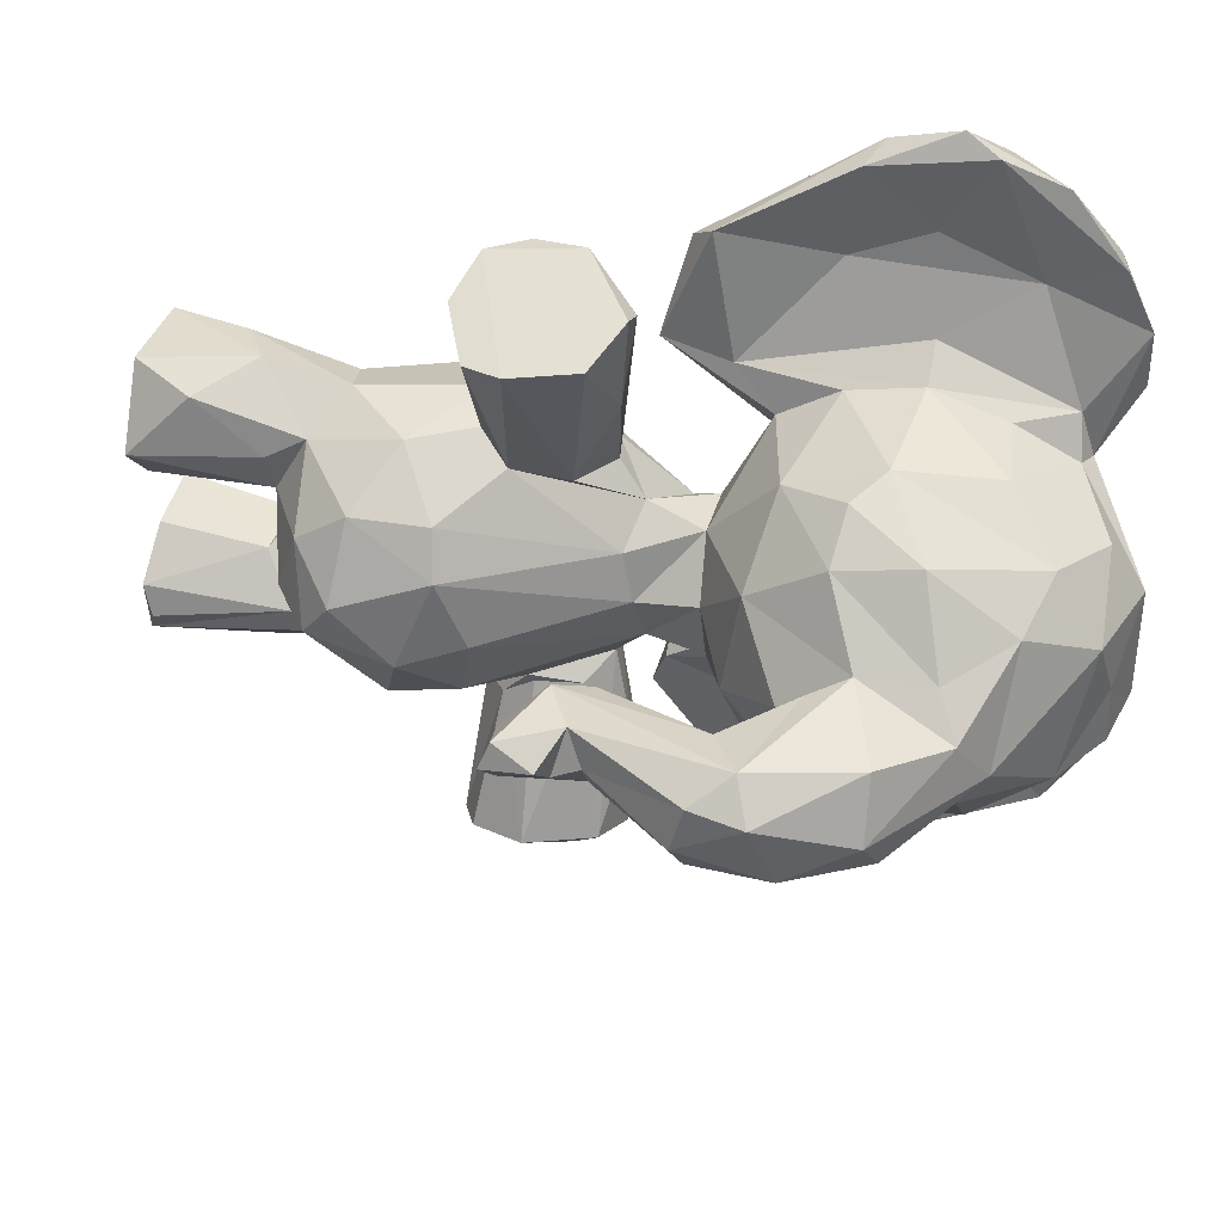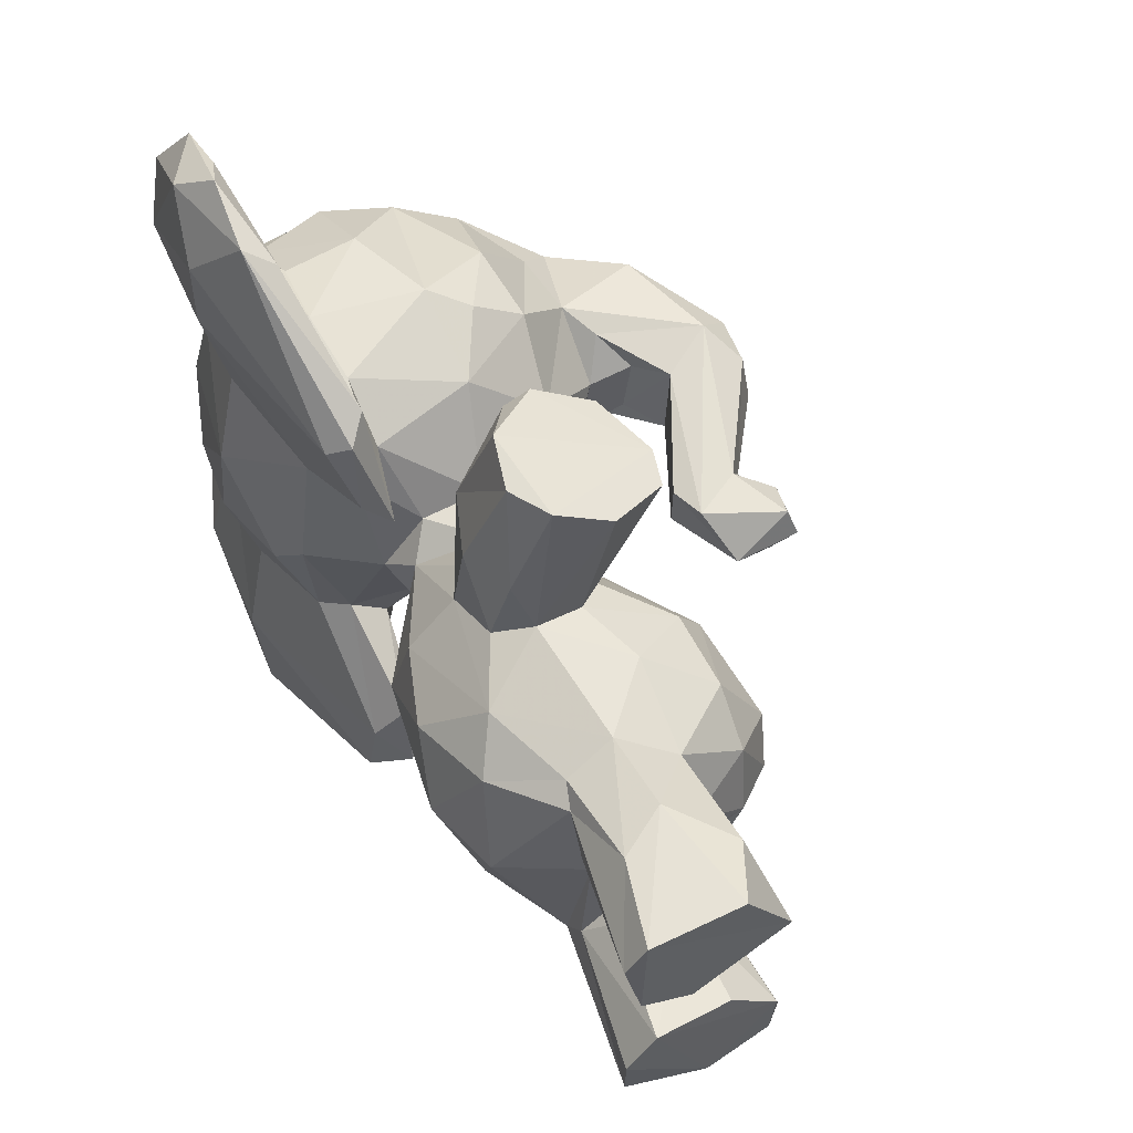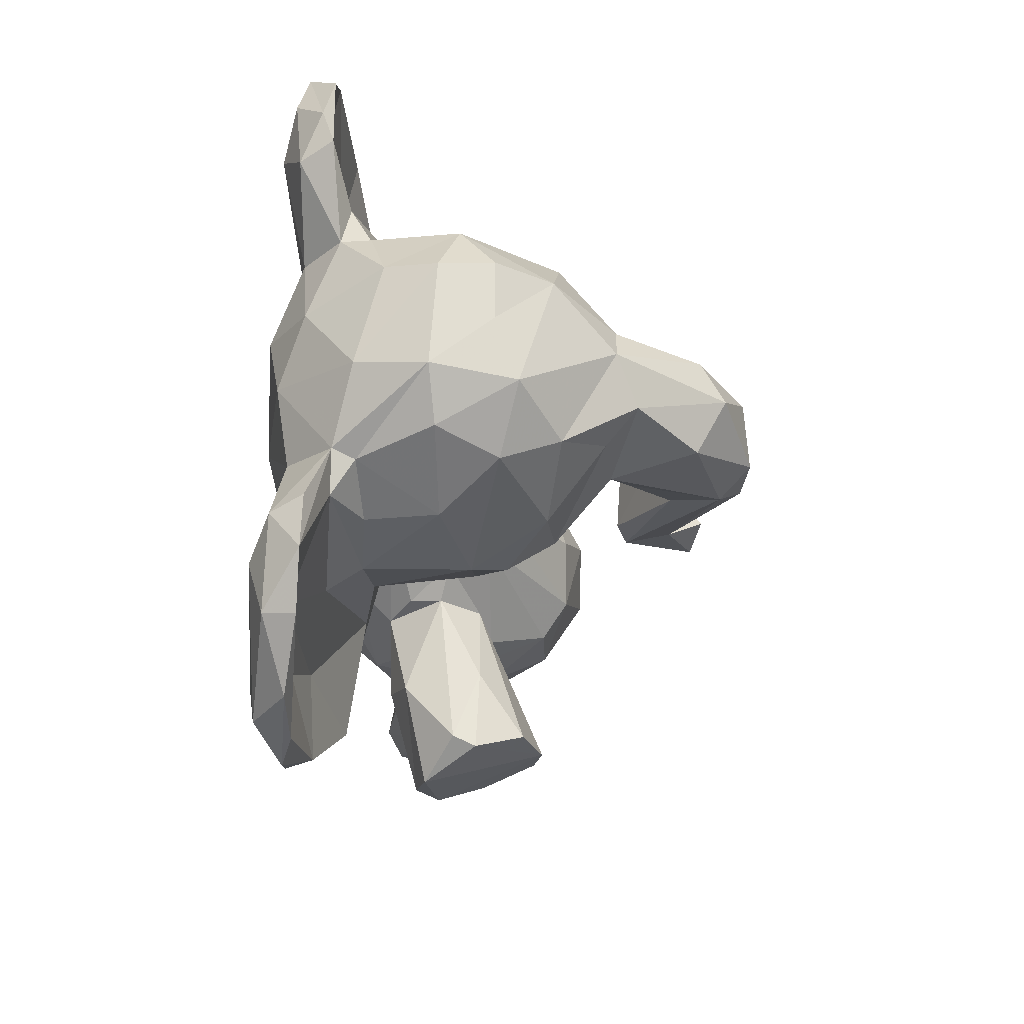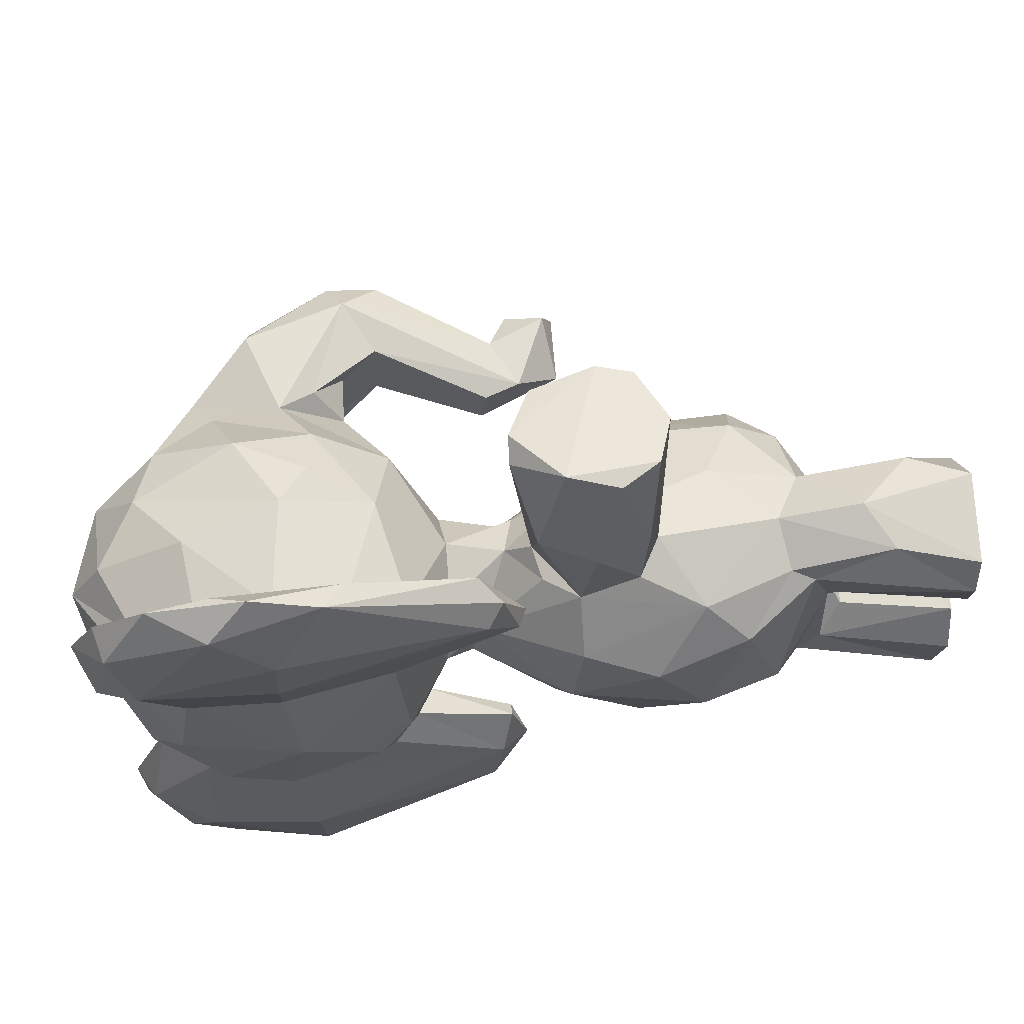
<metadata>
{"format":"obj","ext":"obj","renderer":"f3d","projection":"perspective","resolution":1024,"background":"white","views":[{"elev":41.1,"azim":105.0,"up":"+Z"},{"elev":56.8,"azim":-25.4,"up":"+Z"},{"elev":64.4,"azim":1.7,"up":"+Y"},{"elev":69.5,"azim":-94.2,"up":"+Z"}]}
</metadata>
<code>
v 0.1142 0.01288 0.5687
v 0.339 0.42 0.1518
v 0.0741 0.2197 0.442
v 0.06877 0.4506 0.4381
v 0.08669 0.438 0.519
v 0.3632 0.348 0.5027
v 0.3835 0.2472 0.4661
v 0.337 0.2552 0.5451
v 0.2671 0.3951 0.5791
v 0.3344 0.3398 0.548
v 0.3719 0.215 0.4219
v 0.2093 0.143 0.473
v 0.272 0.5191 0.4434
v 0.2611 0.5059 0.4934
v 0.2714 0.9816 0.44
v 0.12 0.9677 0.4917
v 0.432 0.8603 0.4811
v 0.01133 0.8408 0.4018
v 0.02949 0.8824 0.4825
v 0.007436 0.748 0.4984
v 0.02661 0.6674 0.4074
v 0.04674 0.6319 0.4456
v 0.2804 0.5875 0.459
v 0.261 0.1909 0.5681
v 0.1399 0.5475 0.4813
v 0.164 0.5802 0.5075
v 0.2306 0.5807 0.5134
v 0.1009 0.5581 0.1105
v 0.3338 0.806 0.5985
v 0.2388 0.3605 0.6009
v 0.2663 0.2918 0.5923
v 0.1867 0.353 0.6124
v 0.2034 0.2201 0.5982
v 0.148 0.3746 0.5964
v 0.1435 0.4234 0.6662
v 0.1799 0.3986 0.7824
v 0.1498 0.2091 0.5768
v 0.1144 0.305 0.579
v 0.08595 0.2584 0.5418
v 0.2163 0.3494 0.1079
v 0.1665 0.3658 0.673
v 0.2068 0.3575 0.7814
v 0.2897 0.01734 0.3274
v 0.2629 0.341 0.758
v 0.3261 0.3721 0.7364
v 0.1015 0.9176 0.2673
v 0.2524 0.4554 0.5651
v 0.1351 0.009312 0.6044
v 0.2164 0.1374 0.2685
v 0.1299 0.006271 0.4954
v 0.02088 0.7548 0.03786
v 0.3351 0.1998 0.5059
v 0.2599 0.1543 0.5007
v 0.2713 0.1495 0.5455
v 0.1524 0.1586 0.4803
v 0.2635 0.07395 0.5982
v 0.3463 0.6236 0.4203
v 0.02875 0.9153 0.1244
v 0.2515 0.4634 0.3063
v 0.3968 0.8356 0.5174
v 0.2341 0.008133 0.6128
v 0.1555 0.09801 0.6085
v 0.1619 0.1127 0.4877
v 0.2135 0.5169 0.5256
v 0.1652 0.4783 0.5595
v 0.1083 0.6174 0.5602
v 0.04549 0.8673 0.5697
v 0.2808 0.006558 0.3599
v 0.03606 0.7628 0.5987
v 0.09925 0.927 0.5754
v 0.1249 0.9179 0.584
v 0.2107 0.9606 0.5621
v 0.1325 0.85 0.6234
v 0.2152 0.8622 0.6206
v 0.1272 0.7666 0.6452
v 0.2804 0.9188 0.5782
v 0.3471 0.8997 0.5462
v 0.2894 0.725 0.623
v 0.2493 0.7552 0.6376
v 0.1353 0.688 0.6325
v 0.1378 0.6246 0.5931
v 0.2511 0.6538 0.6008
v 0.06768 0.6439 0.5738
v 0.07766 0.5099 0.6714
v 0.01136 0.7571 0.7143
v 0.05836 0.5426 0.73
v 0.08026 0.5262 0.746
v 0.01758 0.9008 0.7036
v 0.03859 0.9241 0.7682
v 0.5699 0.6296 0.4261
v 0.07801 0.9663 0.6503
v 0.07768 0.9654 0.7098
v 0.07599 0.9348 0.7718
v 0.04069 0.9471 0.6644
v 0.06723 0.6711 0.7384
v 0.09943 0.9109 0.6243
v 0.08787 0.7658 0.6731
v 0.05566 0.8595 0.7312
v 0.1194 0.5784 0.6331
v 0.06303 0.8741 0.8414
v 0.0658 0.8079 0.8641
v 0.05522 0.7545 0.7712
v 0.0779 0.6829 0.8444
v 0.1013 0.5498 0.7663
v 0.1065 0.5013 0.642
v 0.2303 0.01021 0.4041
v 0.4572 0.4379 0.4314
v 0.04721 0.8714 0.3155
v 0.08062 0.9704 0.2076
v 0.5029 0.7955 0.502
v 0.5379 0.6823 0.5051
v 0.5663 0.6424 0.4765
v 0.4884 0.5141 0.4742
v 0.436 0.4837 0.4727
v 0.4272 0.7191 0.5077
v 0.4057 0.7585 0.5203
v 0.4062 0.6887 0.4664
v 0.5197 0.4504 0.4684
v 0.3322 0.6379 0.5276
v 0.2028 0.9973 0.506
v 0.2992 0.9695 0.5092
v 0.5358 0.7983 0.4374
v 0.5058 0.5323 0.441
v 0.312 0.4841 0.739
v 0.4545 0.6873 0.4739
v 0.4812 0.6476 0.4912
v 0.4231 0.5229 0.4682
v 0.5282 0.4392 0.4394
v 0.06434 0.6796 0.1323
v 0.504 0.4511 0.4112
v 0.2566 0.5032 0.6663
v 0.04983 0.7 0.8611
v 0.05414 0.7718 0.8825
v 0.0244 0.8127 0.8486
v 0.136 0.4326 0.3123
v 0.2652 0.4155 0.3106
v 0.285 0.008758 0.5299
v 0.1837 0.005834 0.4718
v 0.2533 0.01579 0.4882
v 0.1476 0.3752 0.2869
v 0.1381 0.439 0.5716
v 0.1646 0.4845 0.6786
v 0.2036 0.4879 0.5621
v 0.12 0.5874 0.4404
v 0.227 0.51 0.7487
v 0.2548 0.509 0.7609
v 0.142 0.1827 0.5644
v 0.4064 0.8619 0.3874
v 0.336 0.4127 0.7365
v 0.08824 0.2698 0.3329
v 0.06868 0.3722 0.3623
v 0.09419 0.4664 0.3764
v 0.382 0.3105 0.4057
v 0.346 0.2895 0.3386
v 0.2713 0.4114 0.3234
v 0.2712 0.1859 0.33
v 0.266 0.2969 0.2906
v 0.3602 0.3795 0.4277
v 0.3385 0.3648 0.3528
v 0.3269 0.1755 0.4354
v 0.1972 0.1501 0.4206
v 0.2712 0.1625 0.3511
v 0.1388 0.5578 0.4102
v 0.406 0.8902 0.4295
v 0.3337 0.9442 0.373
v 0.0589 0.923 0.4098
v 0.006087 0.7701 0.3836
v 0.09024 0.6253 0.3285
v 0.2466 0.5257 0.3828
v 0.1801 0.3537 0.2731
v 0.1464 0.1115 0.2844
v 0.2112 0.2169 0.286
v 0.1664 0.3679 0.1984
v 0.1544 0.4733 0.2256
v 0.1876 0.4029 0.09222
v 0.1886 0.468 0.09891
v 0.1065 0.2966 0.3098
v 0.2265 0.3546 0.2756
v 0.2837 0.3437 0.1342
v 0.2623 0.3818 0.287
v 0.3175 0.3617 0.1427
v 0.1611 0.2129 0.2982
v 0.1214 0.01516 0.2927
v 0.1404 0.1547 0.363
v 0.1176 0.006736 0.3578
v 0.1675 0.1323 0.3987
v 0.1487 0.005903 0.4039
v 0.01038 0.7575 0.1628
v 0.2335 0.1273 0.397
v 0.277 0.008682 0.3008
v 0.2506 0.5095 0.1231
v 0.04791 0.3036 0.4408
v 0.1363 0.1788 0.334
v 0.2111 0.4866 0.323
v 0.1913 0.5167 0.3542
v 0.1679 0.4782 0.3183
v 0.1784 0.5629 0.3752
v 0.2398 0.7461 0.2444
v 0.06313 0.6539 0.3114
v 0.127 0.9305 0.3138
v 0.1271 0.6162 0.3085
v 0.253 0.6299 0.3104
v 0.09235 0.9247 0.3133
v 0.2281 0.9563 0.3183
v 0.2325 0.8694 0.2669
v 0.1279 0.8236 0.2493
v 0.2972 0.8024 0.2644
v 0.3347 0.7261 0.2871
v 0.1183 0.7333 0.2348
v 0.1489 0.6463 0.2774
v 0.2532 0.6799 0.265
v 0.0697 0.5284 0.2164
v 0.06364 0.5397 0.1371
v 0.0361 0.7629 0.2821
v 0.01432 0.8832 0.1809
v 0.2098 0.007611 0.2652
v 0.04223 0.9478 0.2226
v 0.3046 0.4922 0.1452
v 0.03538 0.8682 0.05136
v 0.06556 0.9635 0.1648
v 0.07194 0.9183 0.09022
v 0.01108 0.753 0.7949
v 0.06813 0.707 0.1696
v 0.1238 0.6147 0.2639
v 0.1187 0.516 0.2401
v 0.05354 0.8487 0.1453
v 0.06616 0.8144 0.02397
v 0.06076 0.7919 0.006638
v 0.102 0.516 0.2575
v 0.09965 0.4973 0.1872
v 0.501 0.7708 0.3707
v 0.4123 0.7372 0.368
v 0.5496 0.6385 0.391
v 0.479 0.5307 0.4009
v 0.5045 0.5017 0.4223
v 0.5322 0.7024 0.375
v 0.479 0.6506 0.3959
v 0.4253 0.5285 0.4111
v 0.4063 0.7931 0.3645
v 0.3399 0.8646 0.3091
v 0.3166 0.6595 0.3113
v 0.1666 0.6004 0.3526
v 0.148 0.9807 0.3797
v 0.2076 0.9991 0.3844
v 0.2693 0.9843 0.3727
v 0.5627 0.7264 0.4033
v 0.5728 0.7004 0.4703
v 0.5063 0.8086 0.3941
v 0.4492 0.6933 0.4008
v 0.3973 0.6941 0.3885
v 0.04879 0.7462 0.003013
v 0.07908 0.6718 0.04069
v 0.255 0.5888 0.3769
v 0.1786 0.497 0.2136
v 0.227 0.508 0.2302
v 0.06078 0.3576 0.5089
v 0.2969 0.4658 0.1251
v 0.1928 0.4555 0.7907
v 0.2067 0.1296 0.6177
v 0.1443 0.4178 0.2147
v 0.1402 0.1541 0.5217
v 0.531 0.494 0.4485
v 0.3437 0.72 0.5858
f 154 157 155
f 165 15 121
f 14 64 9
f 75 79 74
f 54 137 53
f 63 12 138
f 232 208 239
f 256 192 39
f 130 107 238
f 162 190 156
f 245 244 15
f 67 88 94
f 137 138 139
f 168 199 212
f 1 147 261
f 67 94 70
f 121 76 77
f 31 8 10
f 50 138 48
f 138 12 139
f 206 205 198
f 81 80 99
f 82 79 80
f 103 102 101
f 175 181 40
f 197 169 195
f 208 198 207
f 9 10 14
f 50 1 261
f 148 164 248
f 199 21 214
f 194 169 155
f 177 182 150
f 260 175 173
f 174 176 260
f 28 129 225
f 130 262 128
f 224 129 223
f 174 135 254
f 214 108 188
f 34 141 38
f 205 240 207
f 16 244 243
f 24 31 33
f 157 172 170
f 8 31 24
f 106 187 68
f 240 205 204
f 14 6 13
f 71 73 74
f 62 259 33
f 171 49 183
f 259 62 48
f 167 18 108
f 36 258 142
f 74 79 76
f 32 42 41
f 2 136 180
f 131 145 146
f 170 173 40
f 249 232 237
f 243 166 16
f 163 25 144
f 251 213 51
f 59 136 2
f 49 156 190
f 5 4 256
f 158 6 153
f 6 10 8
f 30 31 10
f 7 8 52
f 103 101 133
f 11 52 160
f 160 52 53
f 25 4 5
f 167 20 18
f 57 117 119
f 104 132 87
f 27 14 13
f 30 32 31
f 32 33 31
f 4 163 152
f 202 242 210
f 141 5 38
f 255 196 194
f 41 34 32
f 41 42 36
f 44 30 45
f 1 62 147
f 55 63 261
f 104 95 103
f 55 193 184
f 53 24 54
f 147 55 261
f 61 137 56
f 151 150 192
f 259 56 24
f 143 47 64
f 22 66 83
f 67 20 69
f 19 67 70
f 74 72 71
f 75 74 73
f 29 76 79
f 79 75 80
f 78 263 29
f 25 163 4
f 69 85 88
f 87 86 84
f 178 155 157
f 89 94 88
f 92 98 96
f 92 70 91
f 98 93 101
f 94 91 70
f 91 94 92
f 89 100 93
f 120 15 244
f 70 96 71
f 97 75 96
f 92 96 70
f 99 80 75
f 75 97 99
f 86 87 132
f 97 98 95
f 105 81 99
f 230 225 229
f 32 44 42
f 95 104 99
f 132 104 103
f 20 22 83
f 179 170 40
f 84 105 87
f 85 83 84
f 9 149 45
f 216 49 190
f 259 61 56
f 113 111 114
f 113 114 118
f 111 115 126
f 116 117 115
f 193 3 150
f 111 126 114
f 81 26 27
f 82 27 119
f 177 150 151
f 120 70 71
f 121 120 72
f 23 57 119
f 17 110 122
f 247 112 90
f 112 123 90
f 262 235 113
f 113 235 123
f 250 125 117
f 250 249 125
f 199 214 212
f 126 115 125
f 50 261 63
f 128 118 107
f 241 208 250
f 262 118 128
f 167 214 21
f 70 120 16
f 132 103 133
f 122 164 17
f 134 133 100
f 106 68 189
f 133 134 132
f 14 27 64
f 64 27 26
f 12 63 55
f 138 50 63
f 237 238 127
f 131 47 143
f 142 258 145
f 146 145 258
f 171 193 182
f 146 124 131
f 42 44 149
f 150 3 192
f 152 151 4
f 11 153 7
f 159 154 155
f 160 12 161
f 144 168 242
f 57 250 117
f 197 163 144
f 23 169 253
f 157 170 178
f 177 170 172
f 140 135 260
f 174 260 135
f 170 140 173
f 172 157 156
f 173 175 40
f 178 180 155
f 113 118 262
f 183 216 185
f 184 183 185
f 39 147 37
f 68 162 189
f 43 68 190
f 182 193 150
f 49 172 156
f 182 172 49
f 165 204 245
f 49 171 182
f 194 195 169
f 22 21 199
f 108 166 203
f 200 203 243
f 208 207 240
f 188 51 213
f 215 58 219
f 203 46 109
f 109 217 203
f 220 58 217
f 58 220 219
f 203 200 46
f 163 196 152
f 224 210 201
f 46 226 109
f 15 165 245
f 212 230 229
f 230 28 225
f 230 213 28
f 252 129 28
f 148 248 231
f 90 234 233
f 236 233 234
f 130 234 235
f 158 159 169
f 236 232 231
f 249 250 232
f 238 234 130
f 234 238 236
f 16 19 70
f 148 240 165
f 168 201 242
f 242 201 210
f 253 242 202
f 243 244 204
f 122 246 248
f 56 137 54
f 90 233 246
f 234 123 235
f 229 168 212
f 126 249 237
f 128 107 130
f 142 35 36
f 228 219 221
f 251 252 213
f 197 253 169
f 197 242 253
f 186 189 161
f 189 162 161
f 216 68 187
f 155 59 194
f 143 141 142
f 194 218 255
f 191 176 254
f 119 116 263
f 191 218 257
f 180 136 155
f 180 181 2
f 56 54 24
f 262 130 235
f 257 181 175
f 184 161 55
f 82 81 27
f 83 85 69
f 243 203 166
f 184 193 183
f 109 226 221
f 78 29 79
f 22 20 21
f 209 224 223
f 11 154 153
f 73 71 96
f 100 89 134
f 90 246 247
f 129 224 225
f 129 226 223
f 226 46 223
f 236 231 246
f 16 120 244
f 212 214 188
f 187 106 189
f 223 46 209
f 72 120 71
f 127 126 237
f 248 246 231
f 20 67 19
f 60 77 29
f 83 105 84
f 215 108 217
f 9 30 10
f 227 252 228
f 159 153 154
f 6 8 7
f 39 3 147
f 19 16 166
f 187 184 185
f 209 211 210
f 216 187 185
f 239 148 231
f 93 92 89
f 124 47 131
f 215 188 108
f 224 209 210
f 76 29 77
f 114 126 127
f 111 112 247
f 45 149 44
f 234 90 123
f 65 143 64
f 210 211 202
f 5 141 25
f 259 48 61
f 241 202 211
f 228 221 227
f 129 252 227
f 162 68 43
f 102 95 98
f 25 65 64
f 98 101 102
f 96 75 73
f 216 183 49
f 122 110 247
f 72 74 76
f 53 52 24
f 81 105 66
f 215 217 58
f 239 240 148
f 42 149 258
f 88 67 69
f 151 192 4
f 55 147 3
f 111 113 112
f 30 44 32
f 236 238 237
f 228 251 219
f 95 99 97
f 38 37 33
f 175 260 176
f 219 51 215
f 27 23 119
f 207 198 205
f 46 206 209
f 116 17 60
f 76 121 72
f 251 228 252
f 20 167 21
f 86 85 84
f 47 124 149
f 12 160 53
f 2 218 59
f 40 181 179
f 38 39 37
f 236 246 233
f 135 151 152
f 161 12 55
f 85 222 88
f 213 212 188
f 65 25 141
f 3 193 55
f 142 145 143
f 110 111 247
f 35 142 141
f 38 5 256
f 32 34 38
f 135 177 151
f 6 14 10
f 116 115 111
f 131 143 145
f 208 232 250
f 172 182 177
f 60 17 77
f 57 23 253
f 88 134 89
f 92 94 89
f 99 104 105
f 39 38 256
f 206 200 204
f 95 102 103
f 46 200 206
f 42 258 36
f 263 116 60
f 7 153 6
f 221 219 220
f 258 149 146
f 176 191 257
f 254 196 255
f 136 59 155
f 18 166 108
f 160 162 156
f 59 218 194
f 66 22 144
f 241 57 202
f 191 255 218
f 239 208 240
f 132 222 86
f 256 4 192
f 134 222 132
f 168 229 201
f 93 98 92
f 51 219 251
f 263 78 82
f 62 1 48
f 158 169 13
f 112 113 123
f 24 52 8
f 254 255 191
f 18 19 166
f 173 140 260
f 206 198 209
f 164 122 248
f 222 134 88
f 110 17 116
f 30 9 45
f 62 33 37
f 83 66 105
f 254 176 174
f 205 206 204
f 180 178 179
f 225 201 229
f 196 254 135
f 143 65 141
f 6 158 13
f 154 11 156
f 245 204 244
f 158 153 159
f 35 41 36
f 62 37 147
f 114 107 118
f 195 163 197
f 35 141 34
f 177 135 140
f 190 68 216
f 26 66 144
f 100 133 101
f 263 60 29
f 57 253 202
f 227 226 129
f 137 139 53
f 213 252 28
f 196 195 194
f 87 105 104
f 77 17 164
f 32 38 33
f 180 179 181
f 181 257 2
f 109 220 217
f 156 157 154
f 51 188 215
f 201 225 224
f 25 64 26
f 34 41 35
f 198 208 211
f 160 161 162
f 259 24 33
f 164 165 121
f 175 176 257
f 220 109 221
f 20 19 18
f 165 164 148
f 85 86 222
f 186 187 189
f 48 1 50
f 213 230 212
f 52 11 7
f 226 227 221
f 100 101 93
f 83 69 20
f 170 177 140
f 115 117 125
f 171 183 193
f 236 237 232
f 144 22 168
f 156 11 160
f 241 250 57
f 169 159 155
f 211 209 198
f 161 184 186
f 22 199 168
f 197 144 242
f 217 108 203
f 110 116 111
f 82 78 79
f 23 27 13
f 23 13 169
f 127 238 107
f 170 179 178
f 232 239 231
f 241 211 208
f 26 144 25
f 47 9 64
f 81 66 26
f 96 98 97
f 9 47 149
f 249 126 125
f 82 119 263
f 246 122 247
f 48 138 137
f 108 214 167
f 243 204 200
f 61 48 137
f 164 121 77
f 3 39 192
f 119 117 116
f 163 195 196
f 240 204 165
f 139 12 53
f 15 120 121
f 146 149 124
f 82 80 81
f 107 114 127
f 152 196 135
f 187 186 184
f 218 2 257
f 43 190 162

</code>
